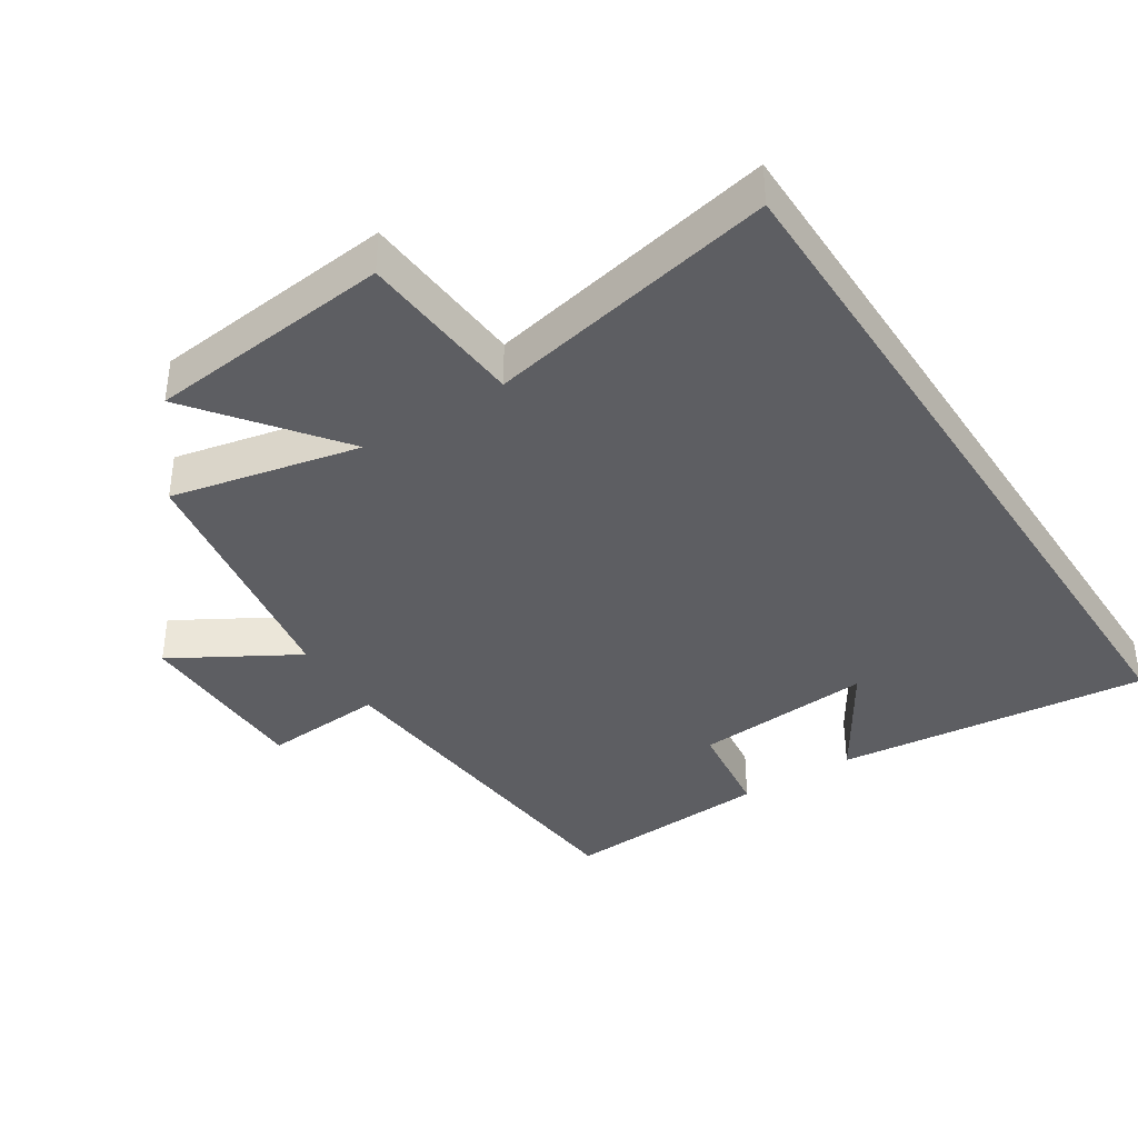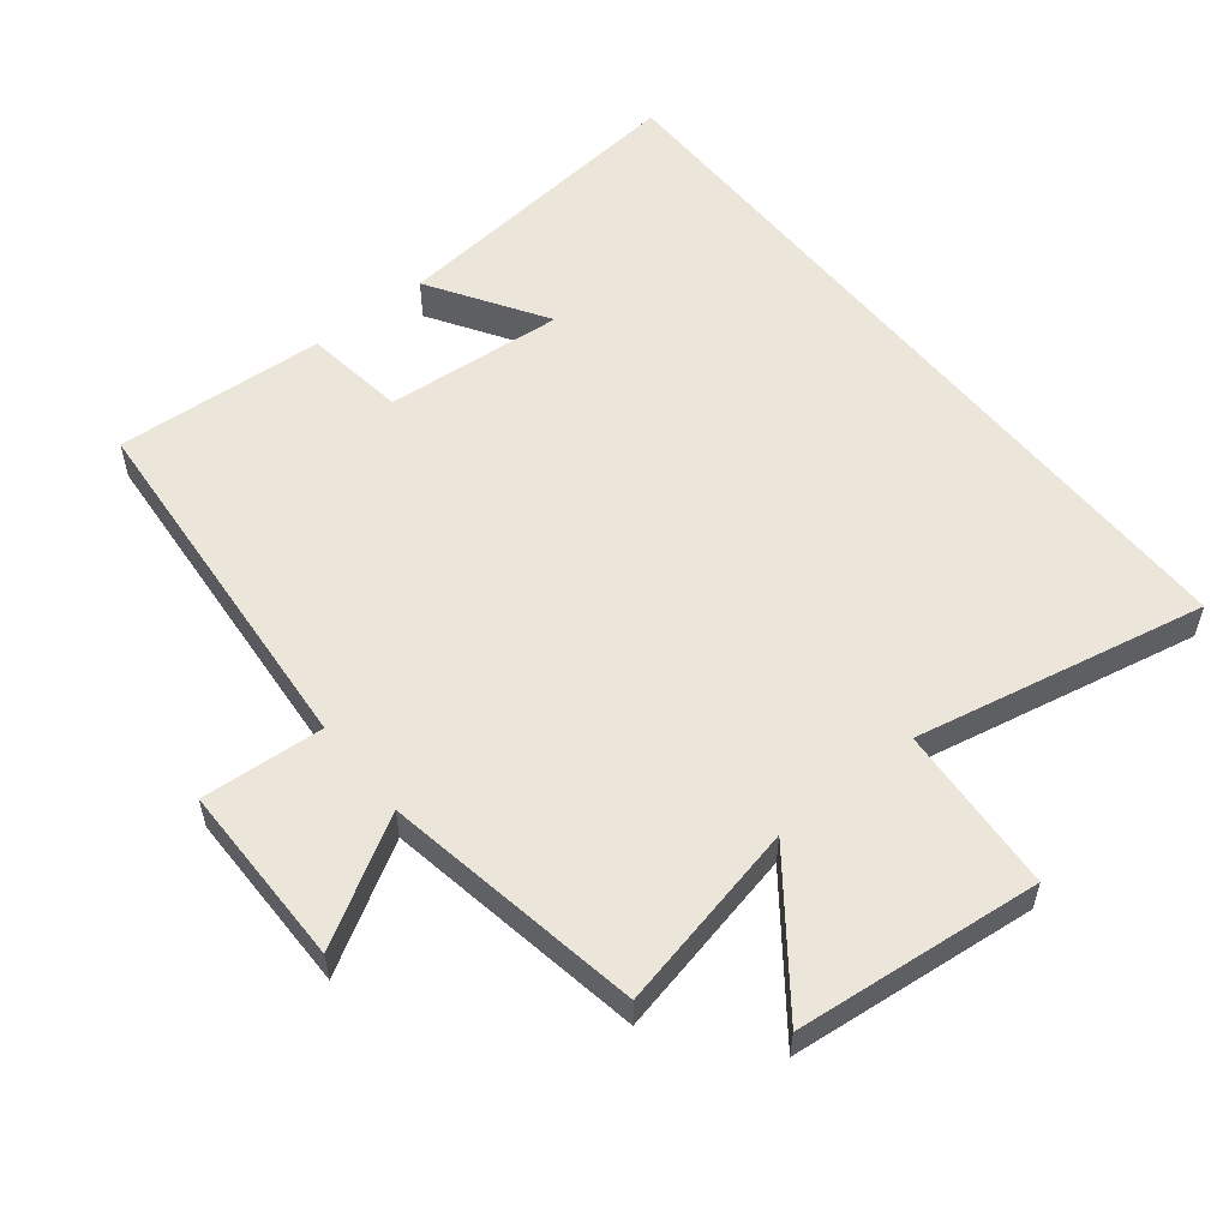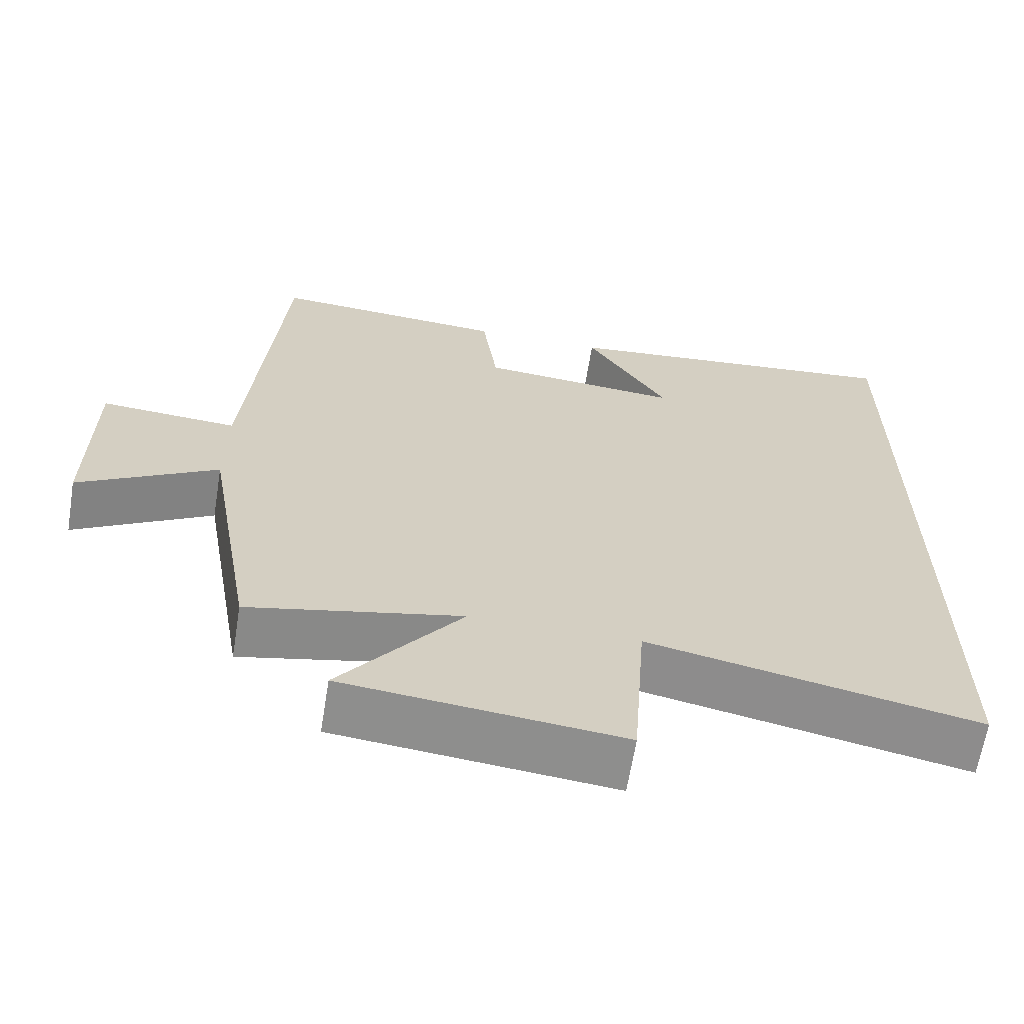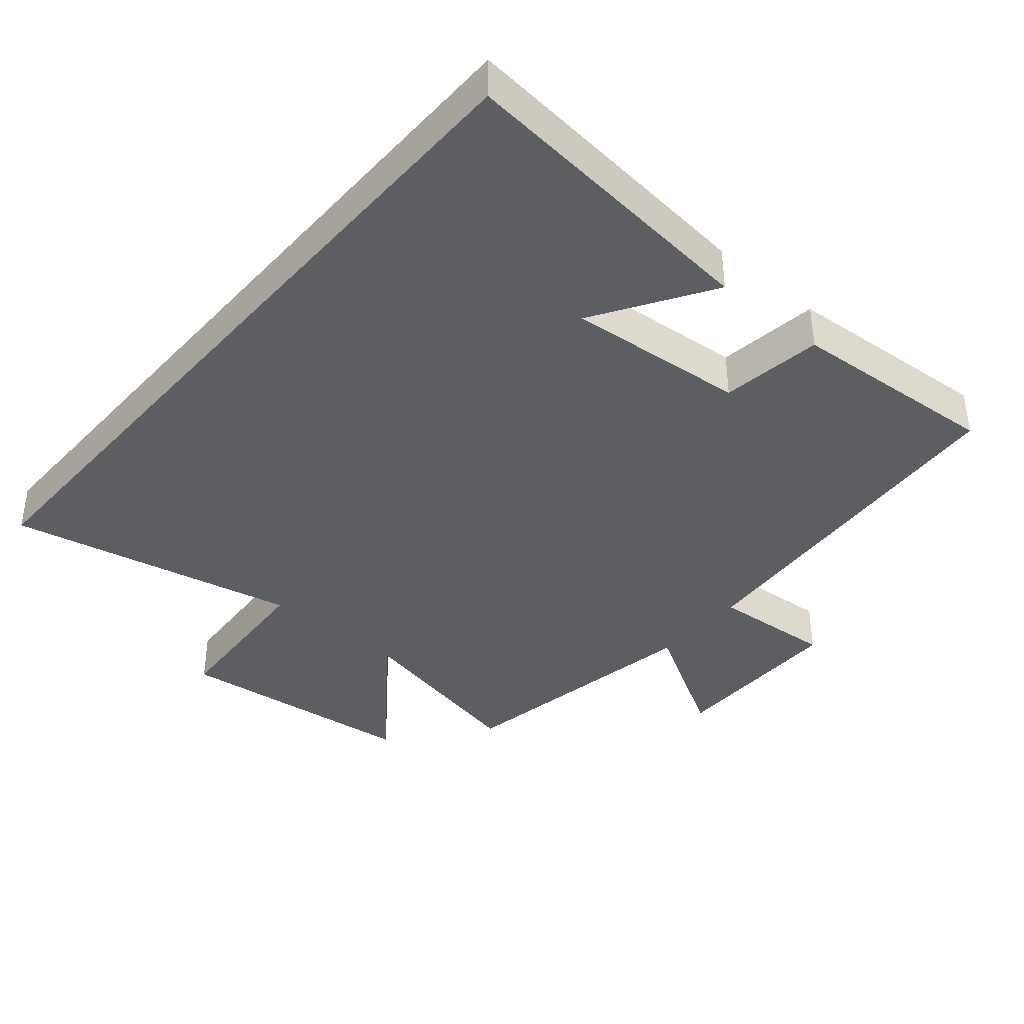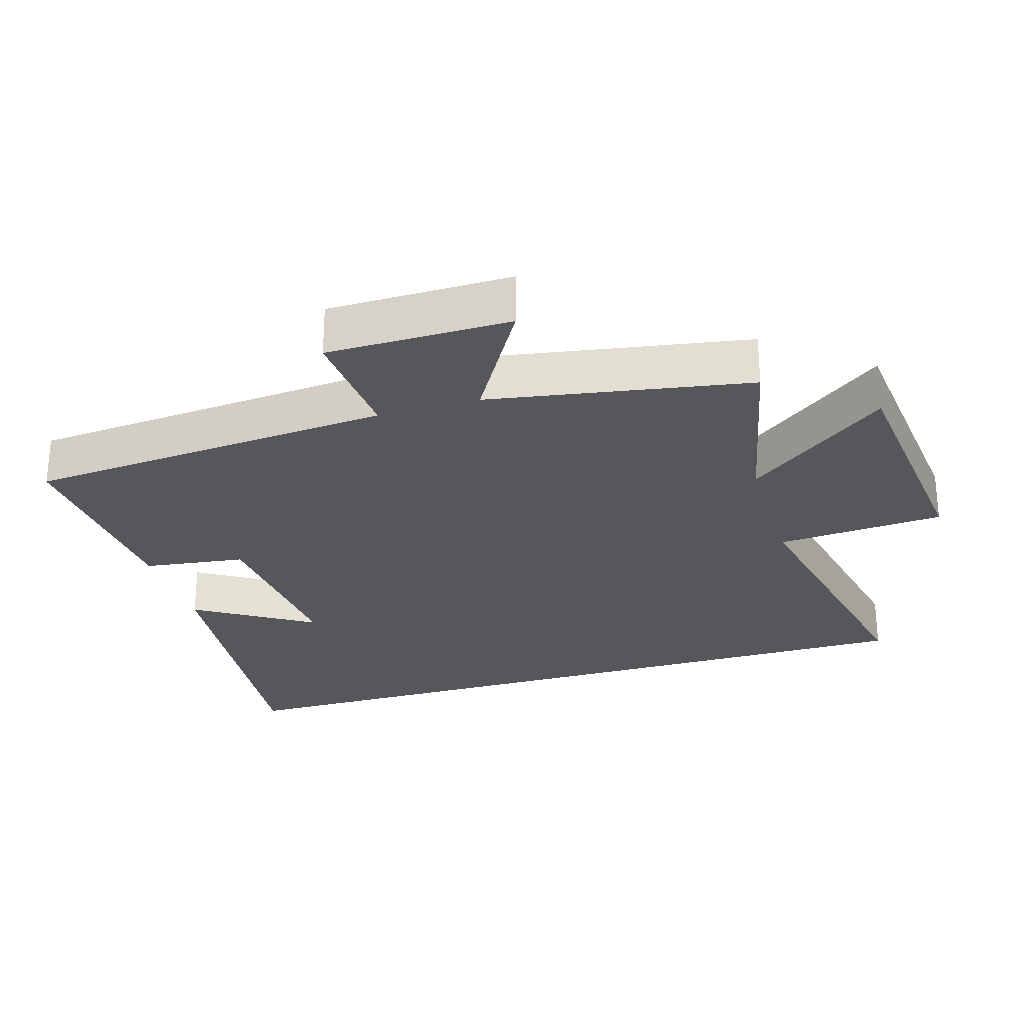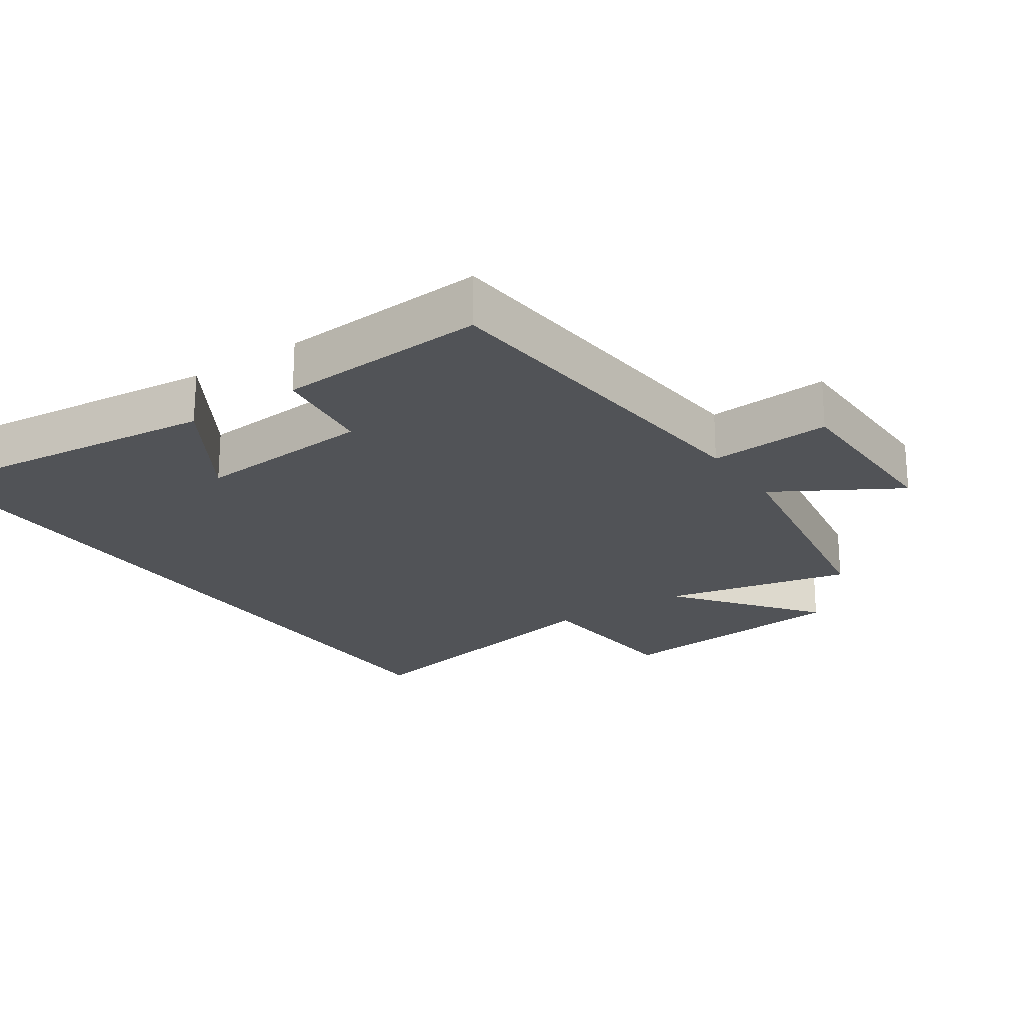
<metadata>
{"format":"obj","ext":"obj","renderer":"f3d","projection":"perspective","resolution":1024,"background":"white","views":[{"elev":-38.3,"azim":-147.1,"up":"+Y"},{"elev":55.7,"azim":141.2,"up":"+Y"},{"elev":-64.8,"azim":170.8,"up":"+Z"},{"elev":-38.6,"azim":-40.4,"up":"+Y"},{"elev":-27.1,"azim":106.8,"up":"+Y"},{"elev":-22.0,"azim":34.3,"up":"+Y"}]}
</metadata>
<code>
v 0.434 0.07 -0.561
v 0.154 0.07 -0.5
v 0.314 0.07 -0.71
v -0.05 0.07 -0.748
v -0.068 0.07 -0.5
v -0.5 0.07 -0.589
v -0.5 0.07 0.549
v -0.035 0.07 0.5
v -0.143 0.07 0.327
v 0.123 0.07 0.349
v 0.143 0.07 0.5
v 0.455 0.07 0.521
v 0.5 0.07 -0.024
v 0.681 0.07 -0.011
v 0.683 0.07 -0.283
v 0.5 0.07 -0.176
v 0.434 0 -0.561
v 0.154 0 -0.5
v 0.314 0 -0.71
v -0.05 0 -0.748
v -0.068 0 -0.5
v -0.5 0 -0.589
v -0.5 0 0.549
v -0.035 0 0.5
v -0.143 0 0.327
v 0.123 0 0.349
v 0.143 0 0.5
v 0.455 0 0.521
v 0.5 0 -0.024
v 0.681 0 -0.011
v 0.683 0 -0.283
v 0.5 0 -0.176
f 13 14 15 16
f 16 1 2
f 13 16 2
f 12 13 2
f 11 12 2
f 10 11 2
f 9 10 2
f 7 8 9
f 5 6 7 9
f 5 9 2
f 2 3 4 5
f 32 31 30 29
f 18 17 32
f 18 32 29
f 18 29 28
f 18 28 27
f 18 27 26
f 18 26 25
f 25 24 23
f 25 23 22 21
f 18 25 21
f 21 20 19 18
f 1 17 18 2
f 2 18 19 3
f 3 19 20 4
f 4 20 21 5
f 5 21 22 6
f 6 22 23 7
f 7 23 24 8
f 8 24 25 9
f 9 25 26 10
f 10 26 27 11
f 11 27 28 12
f 12 28 29 13
f 13 29 30 14
f 14 30 31 15
f 15 31 32 16
f 16 32 17 1

</code>
